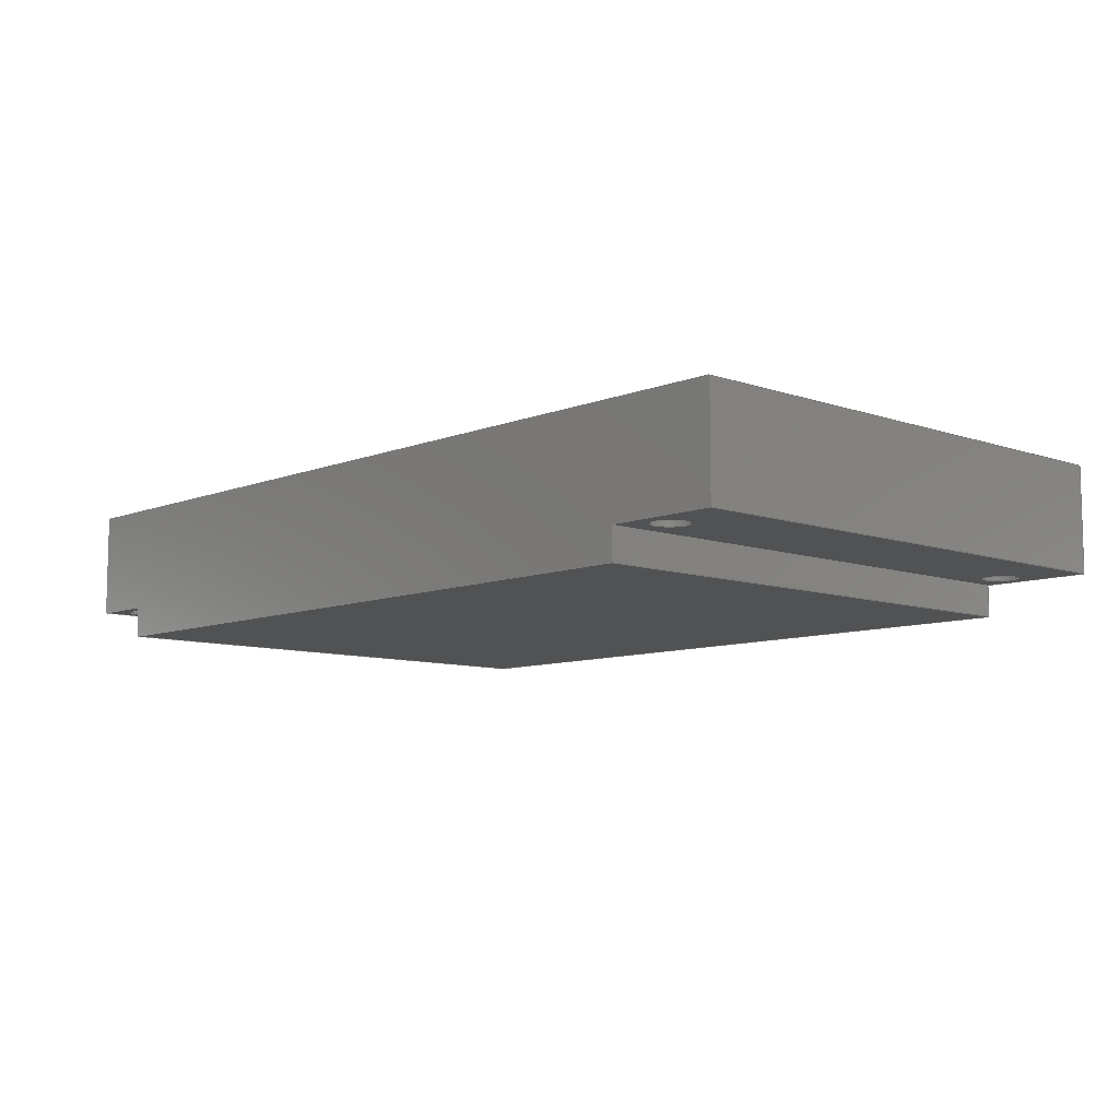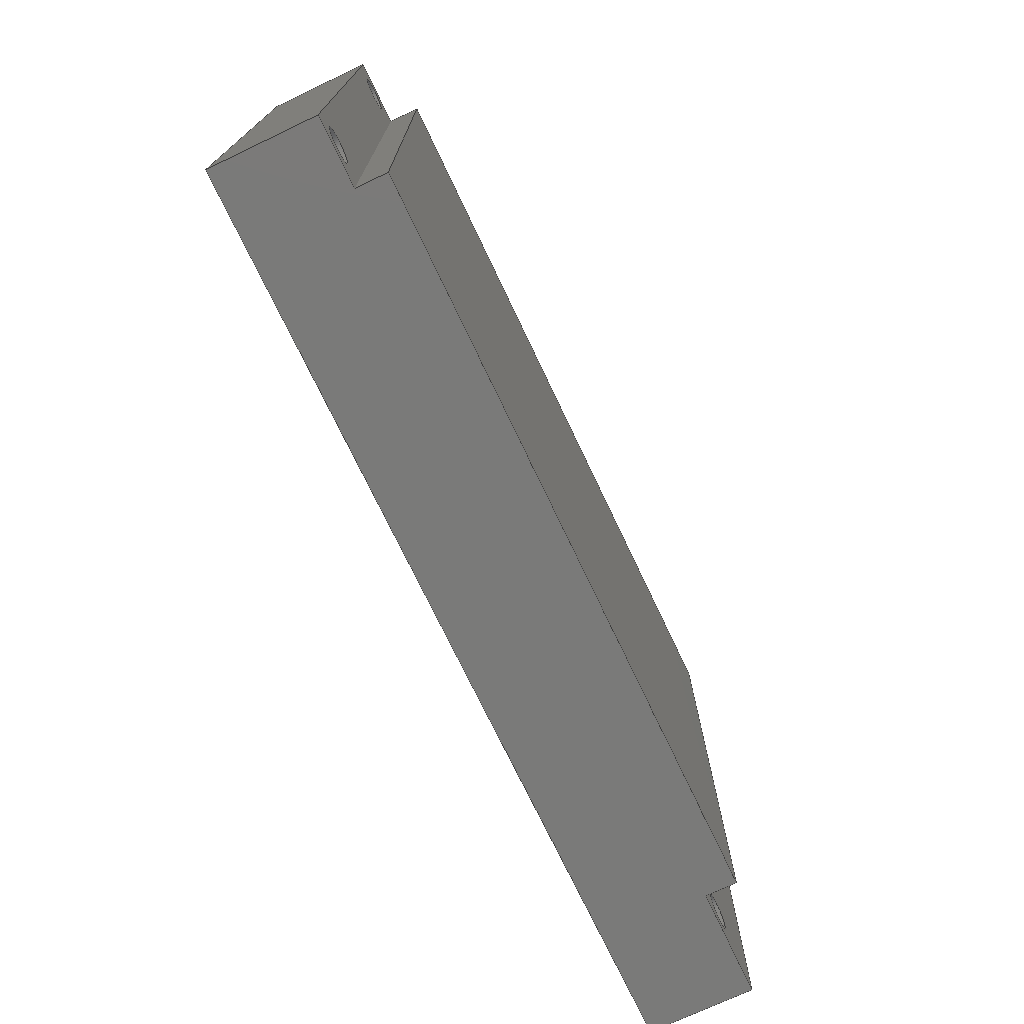
<metadata>
{"format":"step","ext":"step","renderer":"f3d","projection":"perspective","resolution":1024,"background":"white","views":[{"elev":-8.7,"azim":46.9,"up":"+Y"},{"elev":-73.0,"azim":-64.6,"up":"+Z"}]}
</metadata>
<code>
ISO-10303-21;
DATA;
#1=SHAPE_REPRESENTATION_RELATIONSHIP('','',#270,#2);
#2=ADVANCED_BREP_SHAPE_REPRESENTATION('',(#268),#436);
#3=CYLINDRICAL_SURFACE('',#290,0.00165);
#4=CYLINDRICAL_SURFACE('',#291,0.00165);
#5=CYLINDRICAL_SURFACE('',#292,0.00165);
#6=CYLINDRICAL_SURFACE('',#293,0.00165);
#7=LINE('',#370,#31);
#8=LINE('',#373,#32);
#9=LINE('',#375,#33);
#10=LINE('',#377,#34);
#11=LINE('',#383,#35);
#12=LINE('',#386,#36);
#13=LINE('',#388,#37);
#14=LINE('',#390,#38);
#15=LINE('',#392,#39);
#16=LINE('',#395,#40);
#17=LINE('',#396,#41);
#18=LINE('',#398,#42);
#19=LINE('',#400,#43);
#20=LINE('',#401,#44);
#21=LINE('',#403,#45);
#22=LINE('',#405,#46);
#23=LINE('',#407,#47);
#24=LINE('',#409,#48);
#25=LINE('',#411,#49);
#26=LINE('',#412,#50);
#27=LINE('',#414,#51);
#28=LINE('',#416,#52);
#29=LINE('',#427,#53);
#30=LINE('',#429,#54);
#31=VECTOR('',#302,1);
#32=VECTOR('',#303,1);
#33=VECTOR('',#304,1);
#34=VECTOR('',#305,1);
#35=VECTOR('',#312,1);
#36=VECTOR('',#313,1);
#37=VECTOR('',#314,1);
#38=VECTOR('',#315,1);
#39=VECTOR('',#318,1);
#40=VECTOR('',#319,1);
#41=VECTOR('',#320,1);
#42=VECTOR('',#323,1);
#43=VECTOR('',#324,1);
#44=VECTOR('',#325,1);
#45=VECTOR('',#326,1);
#46=VECTOR('',#327,1);
#47=VECTOR('',#330,1);
#48=VECTOR('',#331,1);
#49=VECTOR('',#334,1);
#50=VECTOR('',#335,1);
#51=VECTOR('',#336,1);
#52=VECTOR('',#337,1);
#53=VECTOR('',#350,1);
#54=VECTOR('',#353,1);
#55=ORIENTED_EDGE('',*,*,#119,.F.);
#56=ORIENTED_EDGE('',*,*,#120,.F.);
#57=ORIENTED_EDGE('',*,*,#121,.T.);
#58=ORIENTED_EDGE('',*,*,#122,.T.);
#59=ORIENTED_EDGE('',*,*,#123,.F.);
#60=ORIENTED_EDGE('',*,*,#124,.F.);
#61=ORIENTED_EDGE('',*,*,#125,.F.);
#62=ORIENTED_EDGE('',*,*,#126,.F.);
#63=ORIENTED_EDGE('',*,*,#127,.F.);
#64=ORIENTED_EDGE('',*,*,#128,.T.);
#65=ORIENTED_EDGE('',*,*,#129,.T.);
#66=ORIENTED_EDGE('',*,*,#130,.T.);
#67=ORIENTED_EDGE('',*,*,#131,.F.);
#68=ORIENTED_EDGE('',*,*,#132,.F.);
#69=ORIENTED_EDGE('',*,*,#124,.T.);
#70=ORIENTED_EDGE('',*,*,#133,.T.);
#71=ORIENTED_EDGE('',*,*,#134,.T.);
#72=ORIENTED_EDGE('',*,*,#135,.F.);
#73=ORIENTED_EDGE('',*,*,#129,.F.);
#74=ORIENTED_EDGE('',*,*,#136,.F.);
#75=ORIENTED_EDGE('',*,*,#137,.F.);
#76=ORIENTED_EDGE('',*,*,#138,.T.);
#77=ORIENTED_EDGE('',*,*,#121,.F.);
#78=ORIENTED_EDGE('',*,*,#132,.T.);
#79=ORIENTED_EDGE('',*,*,#139,.T.);
#80=ORIENTED_EDGE('',*,*,#140,.F.);
#81=ORIENTED_EDGE('',*,*,#130,.F.);
#82=ORIENTED_EDGE('',*,*,#135,.T.);
#83=ORIENTED_EDGE('',*,*,#141,.F.);
#84=ORIENTED_EDGE('',*,*,#133,.F.);
#85=ORIENTED_EDGE('',*,*,#123,.T.);
#86=ORIENTED_EDGE('',*,*,#142,.F.);
#87=ORIENTED_EDGE('',*,*,#143,.T.);
#88=ORIENTED_EDGE('',*,*,#144,.T.);
#89=ORIENTED_EDGE('',*,*,#127,.T.);
#90=ORIENTED_EDGE('',*,*,#140,.T.);
#91=ORIENTED_EDGE('',*,*,#145,.T.);
#92=ORIENTED_EDGE('',*,*,#146,.T.);
#93=ORIENTED_EDGE('',*,*,#147,.T.);
#94=ORIENTED_EDGE('',*,*,#148,.T.);
#95=ORIENTED_EDGE('',*,*,#131,.T.);
#96=ORIENTED_EDGE('',*,*,#141,.T.);
#97=ORIENTED_EDGE('',*,*,#139,.F.);
#98=ORIENTED_EDGE('',*,*,#134,.F.);
#99=ORIENTED_EDGE('',*,*,#122,.F.);
#100=ORIENTED_EDGE('',*,*,#138,.F.);
#101=ORIENTED_EDGE('',*,*,#149,.T.);
#102=ORIENTED_EDGE('',*,*,#142,.T.);
#103=ORIENTED_EDGE('',*,*,#128,.F.);
#104=ORIENTED_EDGE('',*,*,#144,.F.);
#105=ORIENTED_EDGE('',*,*,#150,.T.);
#106=ORIENTED_EDGE('',*,*,#136,.T.);
#107=ORIENTED_EDGE('',*,*,#149,.F.);
#108=ORIENTED_EDGE('',*,*,#137,.T.);
#109=ORIENTED_EDGE('',*,*,#150,.F.);
#110=ORIENTED_EDGE('',*,*,#143,.F.);
#111=ORIENTED_EDGE('',*,*,#120,.T.);
#112=ORIENTED_EDGE('',*,*,#148,.F.);
#113=ORIENTED_EDGE('',*,*,#119,.T.);
#114=ORIENTED_EDGE('',*,*,#147,.F.);
#115=ORIENTED_EDGE('',*,*,#126,.T.);
#116=ORIENTED_EDGE('',*,*,#146,.F.);
#117=ORIENTED_EDGE('',*,*,#125,.T.);
#118=ORIENTED_EDGE('',*,*,#145,.F.);
#119=EDGE_CURVE('',#151,#151,#175,.T.);
#120=EDGE_CURVE('',#152,#152,#176,.T.);
#121=EDGE_CURVE('',#153,#154,#7,.T.);
#122=EDGE_CURVE('',#154,#155,#8,.T.);
#123=EDGE_CURVE('',#156,#155,#9,.T.);
#124=EDGE_CURVE('',#153,#156,#10,.T.);
#125=EDGE_CURVE('',#157,#157,#177,.T.);
#126=EDGE_CURVE('',#158,#158,#178,.T.);
#127=EDGE_CURVE('',#159,#160,#11,.T.);
#128=EDGE_CURVE('',#159,#161,#12,.T.);
#129=EDGE_CURVE('',#161,#162,#13,.T.);
#130=EDGE_CURVE('',#162,#160,#14,.T.);
#131=EDGE_CURVE('',#163,#164,#15,.T.);
#132=EDGE_CURVE('',#153,#163,#16,.T.);
#133=EDGE_CURVE('',#156,#164,#17,.T.);
#134=EDGE_CURVE('',#163,#165,#18,.T.);
#135=EDGE_CURVE('',#162,#165,#19,.T.);
#136=EDGE_CURVE('',#166,#161,#20,.T.);
#137=EDGE_CURVE('',#167,#166,#21,.T.);
#138=EDGE_CURVE('',#167,#154,#22,.T.);
#139=EDGE_CURVE('',#165,#168,#23,.T.);
#140=EDGE_CURVE('',#160,#168,#24,.T.);
#141=EDGE_CURVE('',#164,#168,#25,.T.);
#142=EDGE_CURVE('',#169,#155,#26,.T.);
#143=EDGE_CURVE('',#169,#170,#27,.T.);
#144=EDGE_CURVE('',#170,#159,#28,.T.);
#145=EDGE_CURVE('',#171,#171,#179,.T.);
#146=EDGE_CURVE('',#172,#172,#180,.T.);
#147=EDGE_CURVE('',#173,#173,#181,.T.);
#148=EDGE_CURVE('',#174,#174,#182,.T.);
#149=EDGE_CURVE('',#167,#169,#29,.T.);
#150=EDGE_CURVE('',#170,#166,#30,.T.);
#151=VERTEX_POINT('',#367);
#152=VERTEX_POINT('',#369);
#153=VERTEX_POINT('',#371);
#154=VERTEX_POINT('',#372);
#155=VERTEX_POINT('',#374);
#156=VERTEX_POINT('',#376);
#157=VERTEX_POINT('',#380);
#158=VERTEX_POINT('',#382);
#159=VERTEX_POINT('',#384);
#160=VERTEX_POINT('',#385);
#161=VERTEX_POINT('',#387);
#162=VERTEX_POINT('',#389);
#163=VERTEX_POINT('',#393);
#164=VERTEX_POINT('',#394);
#165=VERTEX_POINT('',#399);
#166=VERTEX_POINT('',#402);
#167=VERTEX_POINT('',#404);
#168=VERTEX_POINT('',#408);
#169=VERTEX_POINT('',#413);
#170=VERTEX_POINT('',#415);
#171=VERTEX_POINT('',#419);
#172=VERTEX_POINT('',#421);
#173=VERTEX_POINT('',#423);
#174=VERTEX_POINT('',#425);
#175=CIRCLE('',#273,0.00165);
#176=CIRCLE('',#274,0.00165);
#177=CIRCLE('',#276,0.00165);
#178=CIRCLE('',#277,0.00165);
#179=CIRCLE('',#283,0.00165);
#180=CIRCLE('',#284,0.00165);
#181=CIRCLE('',#285,0.00165);
#182=CIRCLE('',#286,0.00165);
#183=EDGE_LOOP('',(#55));
#184=EDGE_LOOP('',(#56));
#185=EDGE_LOOP('',(#57,#58,#59,#60));
#186=EDGE_LOOP('',(#61));
#187=EDGE_LOOP('',(#62));
#188=EDGE_LOOP('',(#63,#64,#65,#66));
#189=EDGE_LOOP('',(#67,#68,#69,#70));
#190=EDGE_LOOP('',(#71,#72,#73,#74,#75,#76,#77,#78));
#191=EDGE_LOOP('',(#79,#80,#81,#82));
#192=EDGE_LOOP('',(#83,#84,#85,#86,#87,#88,#89,#90));
#193=EDGE_LOOP('',(#91));
#194=EDGE_LOOP('',(#92));
#195=EDGE_LOOP('',(#93));
#196=EDGE_LOOP('',(#94));
#197=EDGE_LOOP('',(#95,#96,#97,#98));
#198=EDGE_LOOP('',(#99,#100,#101,#102));
#199=EDGE_LOOP('',(#103,#104,#105,#106));
#200=EDGE_LOOP('',(#107,#108,#109,#110));
#201=EDGE_LOOP('',(#111));
#202=EDGE_LOOP('',(#112));
#203=EDGE_LOOP('',(#113));
#204=EDGE_LOOP('',(#114));
#205=EDGE_LOOP('',(#115));
#206=EDGE_LOOP('',(#116));
#207=EDGE_LOOP('',(#117));
#208=EDGE_LOOP('',(#118));
#209=FACE_BOUND('',#183,.T.);
#210=FACE_BOUND('',#184,.T.);
#211=FACE_BOUND('',#185,.T.);
#212=FACE_BOUND('',#186,.T.);
#213=FACE_BOUND('',#187,.T.);
#214=FACE_BOUND('',#188,.T.);
#215=FACE_BOUND('',#189,.T.);
#216=FACE_BOUND('',#190,.T.);
#217=FACE_BOUND('',#191,.T.);
#218=FACE_BOUND('',#192,.T.);
#219=FACE_BOUND('',#193,.T.);
#220=FACE_BOUND('',#194,.T.);
#221=FACE_BOUND('',#195,.T.);
#222=FACE_BOUND('',#196,.T.);
#223=FACE_BOUND('',#197,.T.);
#224=FACE_BOUND('',#198,.T.);
#225=FACE_BOUND('',#199,.T.);
#226=FACE_BOUND('',#200,.T.);
#227=FACE_BOUND('',#201,.T.);
#228=FACE_BOUND('',#202,.T.);
#229=FACE_BOUND('',#203,.T.);
#230=FACE_BOUND('',#204,.T.);
#231=FACE_BOUND('',#205,.T.);
#232=FACE_BOUND('',#206,.T.);
#233=FACE_BOUND('',#207,.T.);
#234=FACE_BOUND('',#208,.T.);
#235=PLANE('',#272);
#236=PLANE('',#275);
#237=PLANE('',#278);
#238=PLANE('',#279);
#239=PLANE('',#280);
#240=PLANE('',#281);
#241=PLANE('',#282);
#242=PLANE('',#287);
#243=PLANE('',#288);
#244=PLANE('',#289);
#245=ADVANCED_FACE('',(#209,#210,#211),#235,.T.);
#246=ADVANCED_FACE('',(#212,#213,#214),#236,.T.);
#247=ADVANCED_FACE('',(#215),#237,.T.);
#248=ADVANCED_FACE('',(#216),#238,.F.);
#249=ADVANCED_FACE('',(#217),#239,.F.);
#250=ADVANCED_FACE('',(#218),#240,.T.);
#251=ADVANCED_FACE('',(#219,#220,#221,#222,#223),#241,.F.);
#252=ADVANCED_FACE('',(#224),#242,.T.);
#253=ADVANCED_FACE('',(#225),#243,.T.);
#254=ADVANCED_FACE('',(#226),#244,.T.);
#255=ADVANCED_FACE('',(#227,#228),#3,.F.);
#256=ADVANCED_FACE('',(#229,#230),#4,.F.);
#257=ADVANCED_FACE('',(#231,#232),#5,.F.);
#258=ADVANCED_FACE('',(#233,#234),#6,.F.);
#259=CLOSED_SHELL('',(#245,#246,#247,#248,#249,#250,#251,#252,#253,#254,
#255,#256,#257,#258));
#260=STYLED_ITEM('',(#261),#268);
#261=PRESENTATION_STYLE_ASSIGNMENT((#262));
#262=SURFACE_STYLE_USAGE(.BOTH.,#263);
#263=SURFACE_SIDE_STYLE('',(#264));
#264=SURFACE_STYLE_FILL_AREA(#265);
#265=FILL_AREA_STYLE('',(#266));
#266=FILL_AREA_STYLE_COLOUR('',#267);
#267=COLOUR_RGB('',0.9412,0.8745,0.6784);
#268=MANIFOLD_SOLID_BREP('Makeshift LCD screen',#259);
#269=SHAPE_DEFINITION_REPRESENTATION(#441,#270);
#270=SHAPE_REPRESENTATION('Makeshift LCD screen',(#271),#436);
#271=AXIS2_PLACEMENT_3D('',#364,#294,#295);
#272=AXIS2_PLACEMENT_3D('',#365,#296,#297);
#273=AXIS2_PLACEMENT_3D('',#366,#298,#299);
#274=AXIS2_PLACEMENT_3D('',#368,#300,#301);
#275=AXIS2_PLACEMENT_3D('',#378,#306,#307);
#276=AXIS2_PLACEMENT_3D('',#379,#308,#309);
#277=AXIS2_PLACEMENT_3D('',#381,#310,#311);
#278=AXIS2_PLACEMENT_3D('',#391,#316,#317);
#279=AXIS2_PLACEMENT_3D('',#397,#321,#322);
#280=AXIS2_PLACEMENT_3D('',#406,#328,#329);
#281=AXIS2_PLACEMENT_3D('',#410,#332,#333);
#282=AXIS2_PLACEMENT_3D('',#417,#338,#339);
#283=AXIS2_PLACEMENT_3D('',#418,#340,#341);
#284=AXIS2_PLACEMENT_3D('',#420,#342,#343);
#285=AXIS2_PLACEMENT_3D('',#422,#344,#345);
#286=AXIS2_PLACEMENT_3D('',#424,#346,#347);
#287=AXIS2_PLACEMENT_3D('',#426,#348,#349);
#288=AXIS2_PLACEMENT_3D('',#428,#351,#352);
#289=AXIS2_PLACEMENT_3D('',#430,#354,#355);
#290=AXIS2_PLACEMENT_3D('',#431,#356,#357);
#291=AXIS2_PLACEMENT_3D('',#432,#358,#359);
#292=AXIS2_PLACEMENT_3D('',#433,#360,#361);
#293=AXIS2_PLACEMENT_3D('',#434,#362,#363);
#294=DIRECTION('',(0,0,1));
#295=DIRECTION('',(1,0,0));
#296=DIRECTION('',(0,-1,0));
#297=DIRECTION('',(1,0,0));
#298=DIRECTION('',(0,-1,0));
#299=DIRECTION('',(0,0,-1));
#300=DIRECTION('',(0,-1,0));
#301=DIRECTION('',(0,0,-1));
#302=DIRECTION('',(1,0,0));
#303=DIRECTION('',(0,0,1));
#304=DIRECTION('',(1,0,0));
#305=DIRECTION('',(0,0,1));
#306=DIRECTION('',(0,-1,0));
#307=DIRECTION('',(1,0,0));
#308=DIRECTION('',(0,-1,0));
#309=DIRECTION('',(0,0,-1));
#310=DIRECTION('',(0,-1,0));
#311=DIRECTION('',(0,0,-1));
#312=DIRECTION('',(1,0,0));
#313=DIRECTION('',(0,0,-1));
#314=DIRECTION('',(1,0,0));
#315=DIRECTION('',(0,0,1));
#316=DIRECTION('',(-1,0,0));
#317=DIRECTION('',(0,0,1));
#318=DIRECTION('',(0,0,1));
#319=DIRECTION('',(0,1,0));
#320=DIRECTION('',(0,1,0));
#321=DIRECTION('',(0,0,1));
#322=DIRECTION('',(1,0,0));
#323=DIRECTION('',(1,0,0));
#324=DIRECTION('',(0,1,0));
#325=DIRECTION('',(0,1,0));
#326=DIRECTION('',(1,0,0));
#327=DIRECTION('',(0,1,0));
#328=DIRECTION('',(-1,0,0));
#329=DIRECTION('',(0,0,1));
#330=DIRECTION('',(0,0,1));
#331=DIRECTION('',(0,1,0));
#332=DIRECTION('',(0,0,1));
#333=DIRECTION('',(1,0,0));
#334=DIRECTION('',(1,0,0));
#335=DIRECTION('',(0,1,0));
#336=DIRECTION('',(1,0,0));
#337=DIRECTION('',(0,1,0));
#338=DIRECTION('',(0,-1,0));
#339=DIRECTION('',(1,0,0));
#340=DIRECTION('',(0,-1,0));
#341=DIRECTION('',(0,0,-1));
#342=DIRECTION('',(0,-1,0));
#343=DIRECTION('',(0,0,-1));
#344=DIRECTION('',(0,-1,0));
#345=DIRECTION('',(0,0,-1));
#346=DIRECTION('',(0,-1,0));
#347=DIRECTION('',(0,0,-1));
#348=DIRECTION('',(-1,0,0));
#349=DIRECTION('',(0,0,1));
#350=DIRECTION('',(0,0,1));
#351=DIRECTION('',(1,0,0));
#352=DIRECTION('',(0,0,-1));
#353=DIRECTION('',(0,0,-1));
#354=DIRECTION('',(0,-1,0));
#355=DIRECTION('',(1,0,0));
#356=DIRECTION('',(0,-1,0));
#357=DIRECTION('',(0,0,-1));
#358=DIRECTION('',(0,-1,0));
#359=DIRECTION('',(0,0,-1));
#360=DIRECTION('',(0,-1,0));
#361=DIRECTION('',(0,0,-1));
#362=DIRECTION('',(0,-1,0));
#363=DIRECTION('',(0,0,-1));
#364=CARTESIAN_POINT('',(0,0,0));
#365=CARTESIAN_POINT('',(0.043,-0.01,0.025));
#366=CARTESIAN_POINT('',(0.003,-0.01,0.003));
#367=CARTESIAN_POINT('',(0.003,-0.01,0.00135));
#368=CARTESIAN_POINT('',(0.003,-0.01,0.047));
#369=CARTESIAN_POINT('',(0.003,-0.01,0.04535));
#370=CARTESIAN_POINT('',(0.043,-0.01,0));
#371=CARTESIAN_POINT('',(0,-0.01,0));
#372=CARTESIAN_POINT('',(0.0064,-0.01,0));
#373=CARTESIAN_POINT('',(0.0064,-0.01,0.025));
#374=CARTESIAN_POINT('',(0.0064,-0.01,0.05));
#375=CARTESIAN_POINT('',(0.043,-0.01,0.05));
#376=CARTESIAN_POINT('',(-6.939e-18,-0.01,0.05));
#377=CARTESIAN_POINT('',(0,-0.01,0.025));
#378=CARTESIAN_POINT('',(0.043,-0.01,0.025));
#379=CARTESIAN_POINT('',(0.07908,-0.01,0.047));
#380=CARTESIAN_POINT('',(0.07908,-0.01,0.04535));
#381=CARTESIAN_POINT('',(0.07908,-0.01,0.003));
#382=CARTESIAN_POINT('',(0.07908,-0.01,0.00135));
#383=CARTESIAN_POINT('',(0.043,-0.01,0.05));
#384=CARTESIAN_POINT('',(0.0756,-0.01,0.05));
#385=CARTESIAN_POINT('',(0.086,-0.01,0.05));
#386=CARTESIAN_POINT('',(0.0756,-0.01,0.025));
#387=CARTESIAN_POINT('',(0.0756,-0.01,0));
#388=CARTESIAN_POINT('',(0.043,-0.01,0));
#389=CARTESIAN_POINT('',(0.086,-0.01,0));
#390=CARTESIAN_POINT('',(0.086,-0.01,0.025));
#391=CARTESIAN_POINT('',(0,-0.01,0.025));
#392=CARTESIAN_POINT('',(0,0,0.025));
#393=CARTESIAN_POINT('',(0,0,0));
#394=CARTESIAN_POINT('',(-6.939e-18,0,0.05));
#395=CARTESIAN_POINT('',(0,-0.01,0));
#396=CARTESIAN_POINT('',(-6.939e-18,-0.01,0.05));
#397=CARTESIAN_POINT('',(0.043,-0.01,0));
#398=CARTESIAN_POINT('',(0.043,0,0));
#399=CARTESIAN_POINT('',(0.086,0,0));
#400=CARTESIAN_POINT('',(0.086,-0.01,0));
#401=CARTESIAN_POINT('',(0.0756,-0.013,0));
#402=CARTESIAN_POINT('',(0.0756,-0.013,0));
#403=CARTESIAN_POINT('',(0.043,-0.013,0));
#404=CARTESIAN_POINT('',(0.0064,-0.013,0));
#405=CARTESIAN_POINT('',(0.0064,-0.013,0));
#406=CARTESIAN_POINT('',(0.086,-0.01,0.025));
#407=CARTESIAN_POINT('',(0.086,0,0.025));
#408=CARTESIAN_POINT('',(0.086,0,0.05));
#409=CARTESIAN_POINT('',(0.086,-0.01,0.05));
#410=CARTESIAN_POINT('',(0.043,-0.01,0.05));
#411=CARTESIAN_POINT('',(0.043,0,0.05));
#412=CARTESIAN_POINT('',(0.0064,-0.013,0.05));
#413=CARTESIAN_POINT('',(0.0064,-0.013,0.05));
#414=CARTESIAN_POINT('',(0.043,-0.013,0.05));
#415=CARTESIAN_POINT('',(0.0756,-0.013,0.05));
#416=CARTESIAN_POINT('',(0.0756,-0.013,0.05));
#417=CARTESIAN_POINT('',(0.043,0,0.025));
#418=CARTESIAN_POINT('',(0.07908,0,0.047));
#419=CARTESIAN_POINT('',(0.07908,0,0.04535));
#420=CARTESIAN_POINT('',(0.07908,0,0.003));
#421=CARTESIAN_POINT('',(0.07908,0,0.00135));
#422=CARTESIAN_POINT('',(0.003,0,0.003));
#423=CARTESIAN_POINT('',(0.003,0,0.00135));
#424=CARTESIAN_POINT('',(0.003,0,0.047));
#425=CARTESIAN_POINT('',(0.003,0,0.04535));
#426=CARTESIAN_POINT('',(0.0064,-0.013,0.025));
#427=CARTESIAN_POINT('',(0.0064,-0.013,0.025));
#428=CARTESIAN_POINT('',(0.0756,-0.013,0.025));
#429=CARTESIAN_POINT('',(0.0756,-0.013,0.025));
#430=CARTESIAN_POINT('',(0.043,-0.013,0.025));
#431=CARTESIAN_POINT('',(0.003,0.015,0.047));
#432=CARTESIAN_POINT('',(0.003,0.015,0.003));
#433=CARTESIAN_POINT('',(0.07908,0.015,0.003));
#434=CARTESIAN_POINT('',(0.07908,0.015,0.047));
#435=MECHANICAL_DESIGN_GEOMETRIC_PRESENTATION_REPRESENTATION('',(#260),
#436);
#436=(
GEOMETRIC_REPRESENTATION_CONTEXT(3)
GLOBAL_UNCERTAINTY_ASSIGNED_CONTEXT((#437))
GLOBAL_UNIT_ASSIGNED_CONTEXT((#440,#439,#438))
REPRESENTATION_CONTEXT('Makeshift LCD screen','TOP_LEVEL_ASSEMBLY_PART')
);
#437=UNCERTAINTY_MEASURE_WITH_UNIT(LENGTH_MEASURE(1e-08),#440,
'DISTANCE_ACCURACY_VALUE','Maximum Tolerance applied to model');
#438=(
NAMED_UNIT(*)
SI_UNIT($,.STERADIAN.)
SOLID_ANGLE_UNIT()
);
#439=(
NAMED_UNIT(*)
PLANE_ANGLE_UNIT()
SI_UNIT($,.RADIAN.)
);
#440=(
LENGTH_UNIT()
NAMED_UNIT(*)
SI_UNIT($,.METRE.)
);
#441=PRODUCT_DEFINITION_SHAPE('','',#442);
#442=PRODUCT_DEFINITION('','',#444,#443);
#443=PRODUCT_DEFINITION_CONTEXT('',#450,'design');
#444=PRODUCT_DEFINITION_FORMATION_WITH_SPECIFIED_SOURCE('','',#446,
 .NOT_KNOWN.);
#445=PRODUCT_RELATED_PRODUCT_CATEGORY('','',(#446));
#446=PRODUCT('Makeshift LCD screen','Makeshift LCD screen',
'Makeshift LCD screen',(#448));
#447=PRODUCT_CATEGORY('','');
#448=PRODUCT_CONTEXT('',#450,'mechanical');
#449=APPLICATION_PROTOCOL_DEFINITION('international standard',
'ap242_managed_model_based_3d_engineering',2011,#450);
#450=APPLICATION_CONTEXT('managed model based 3d engineering');
ENDSEC;
END-ISO-10303-21;

</code>
